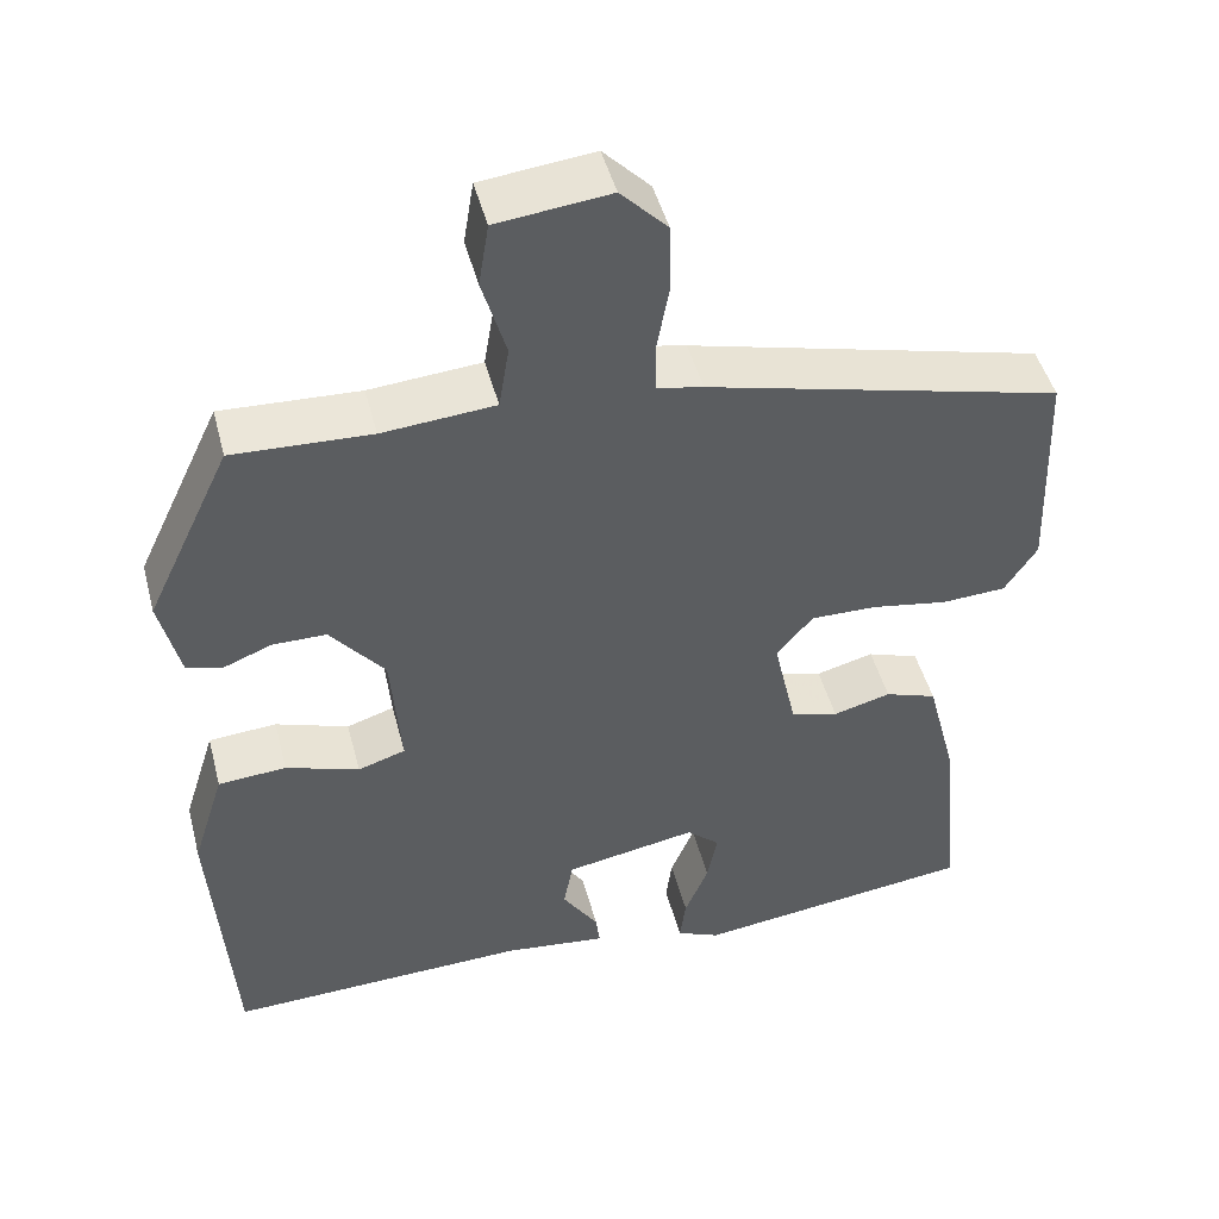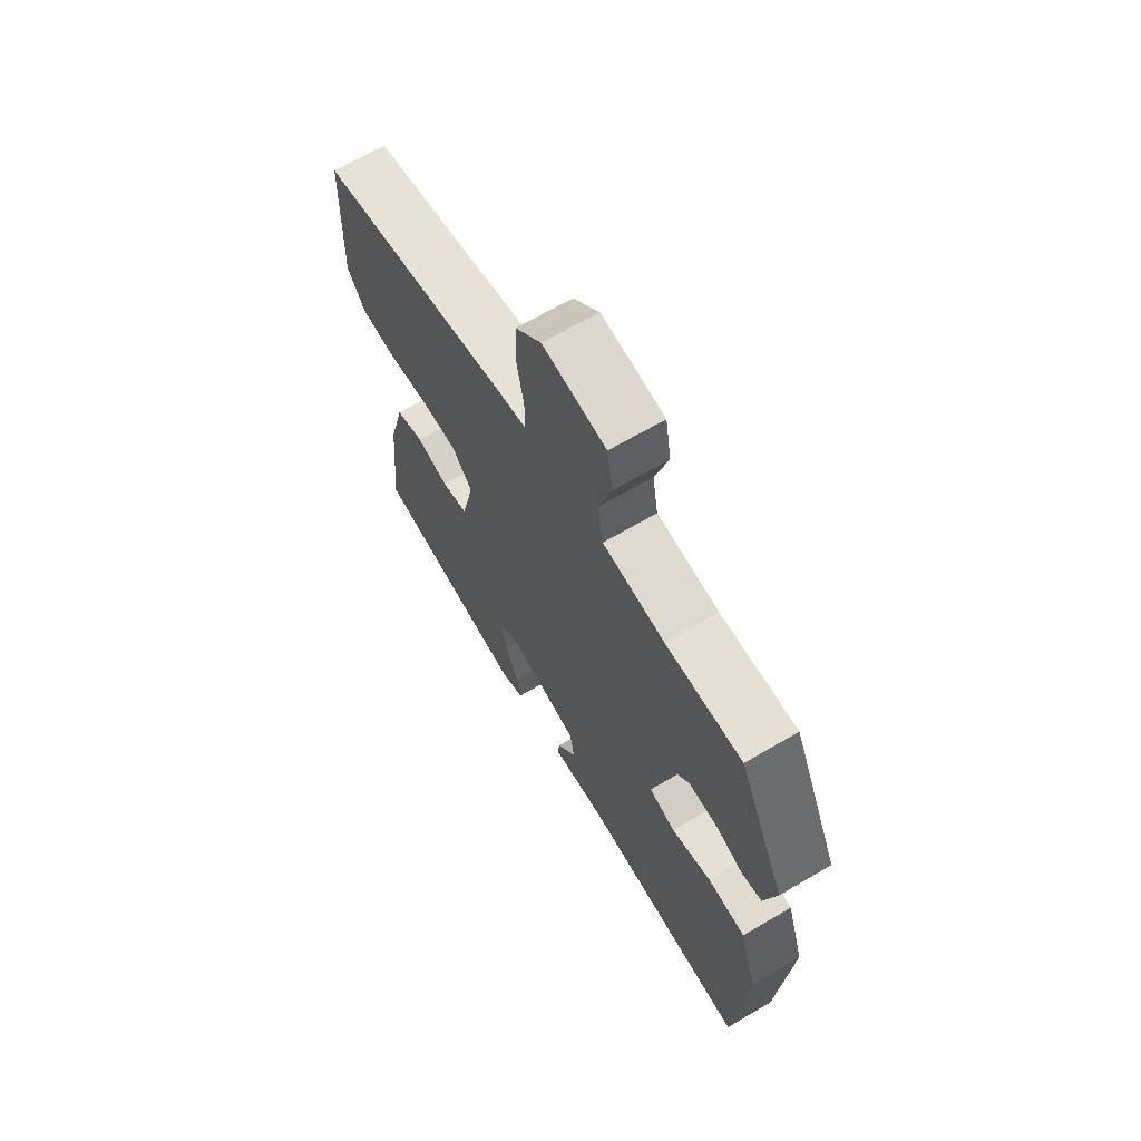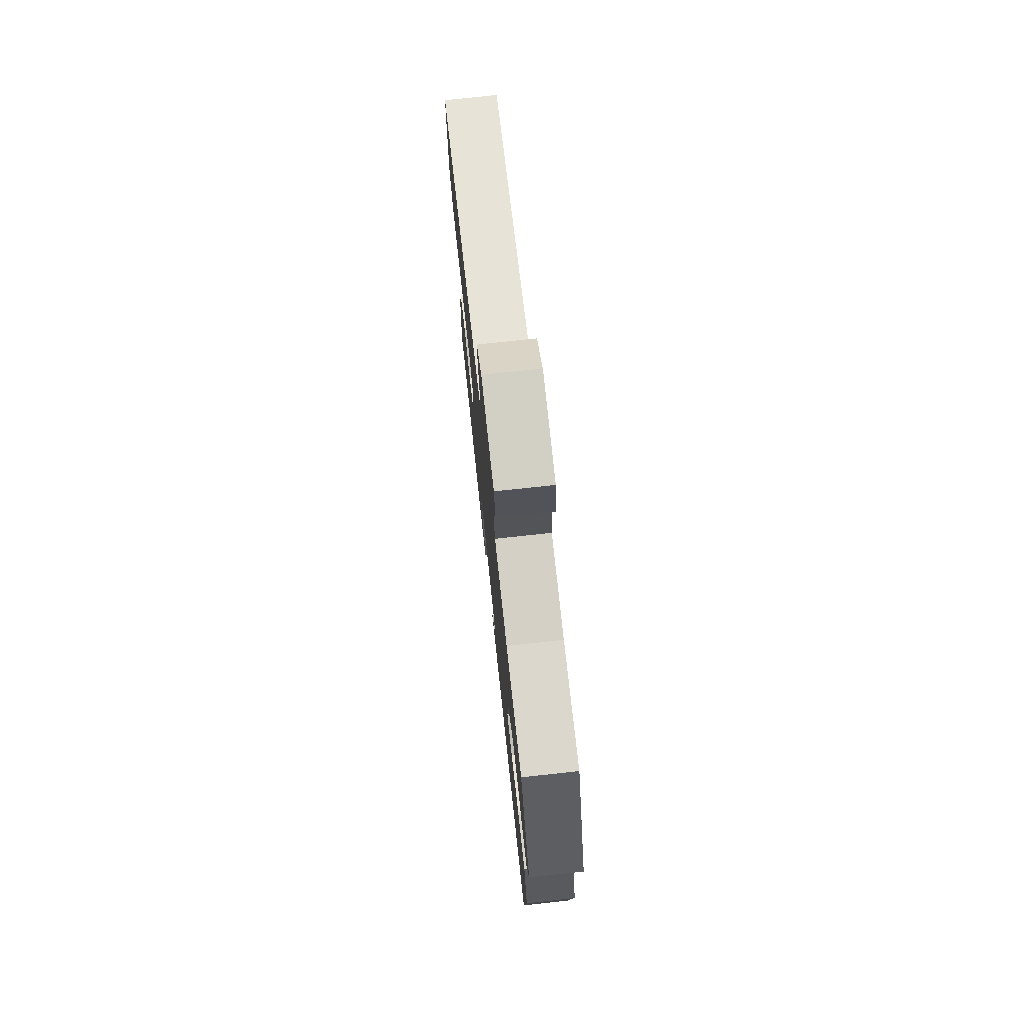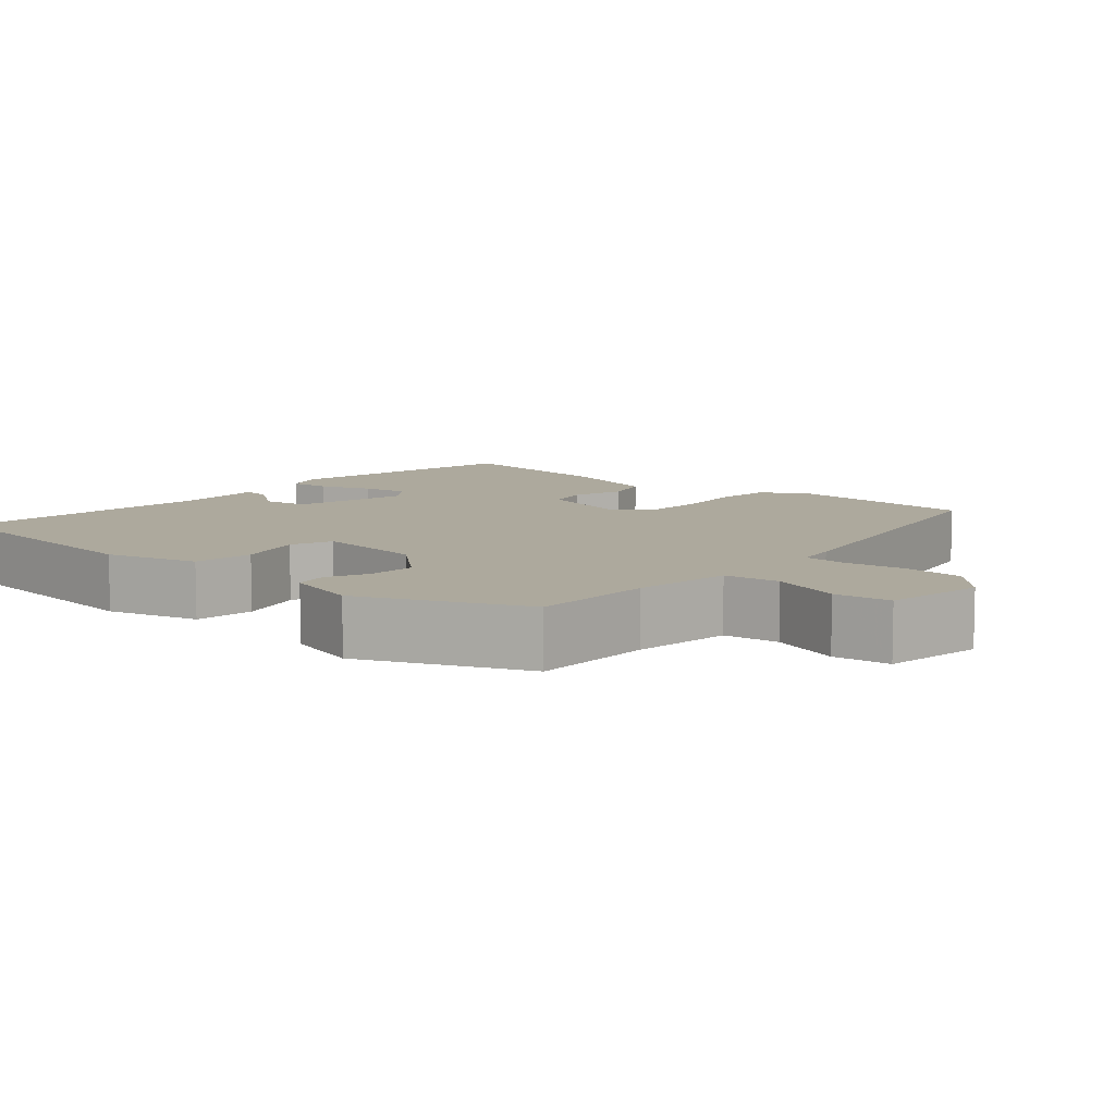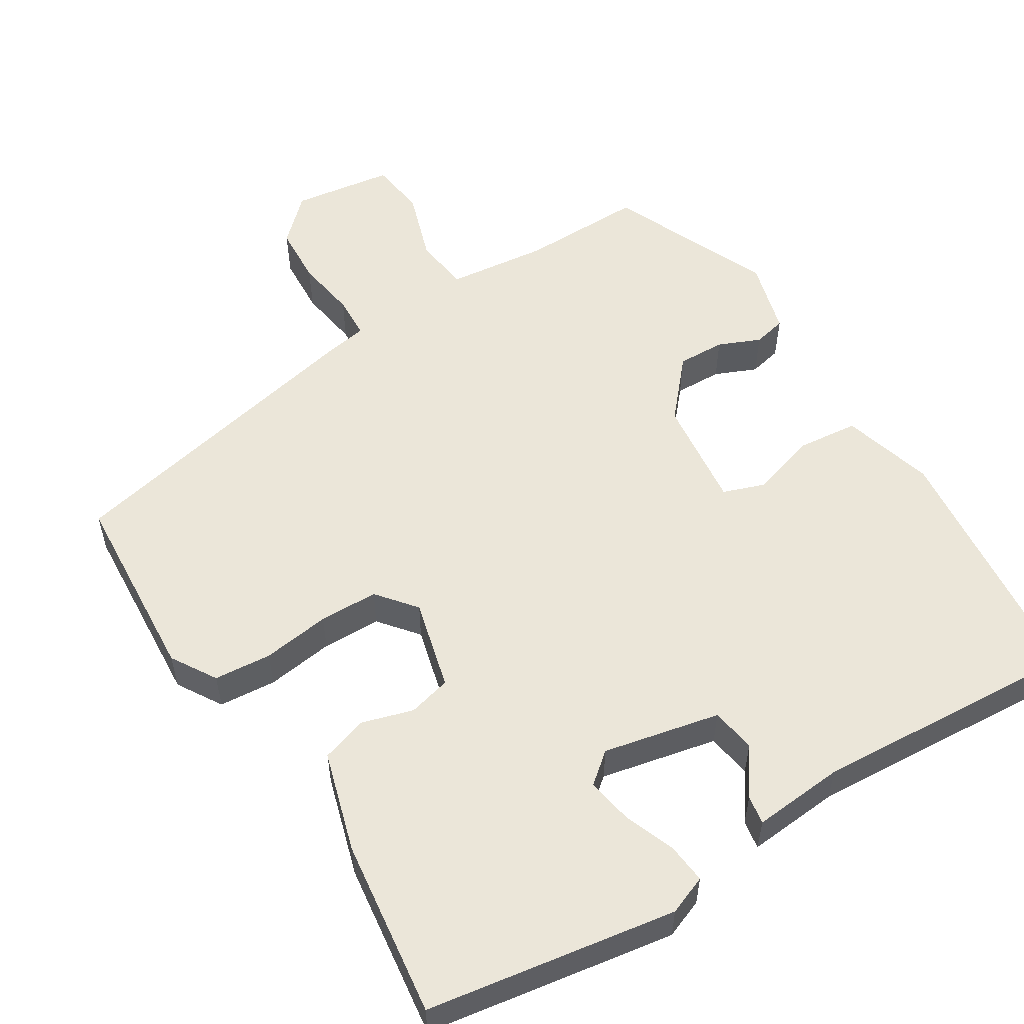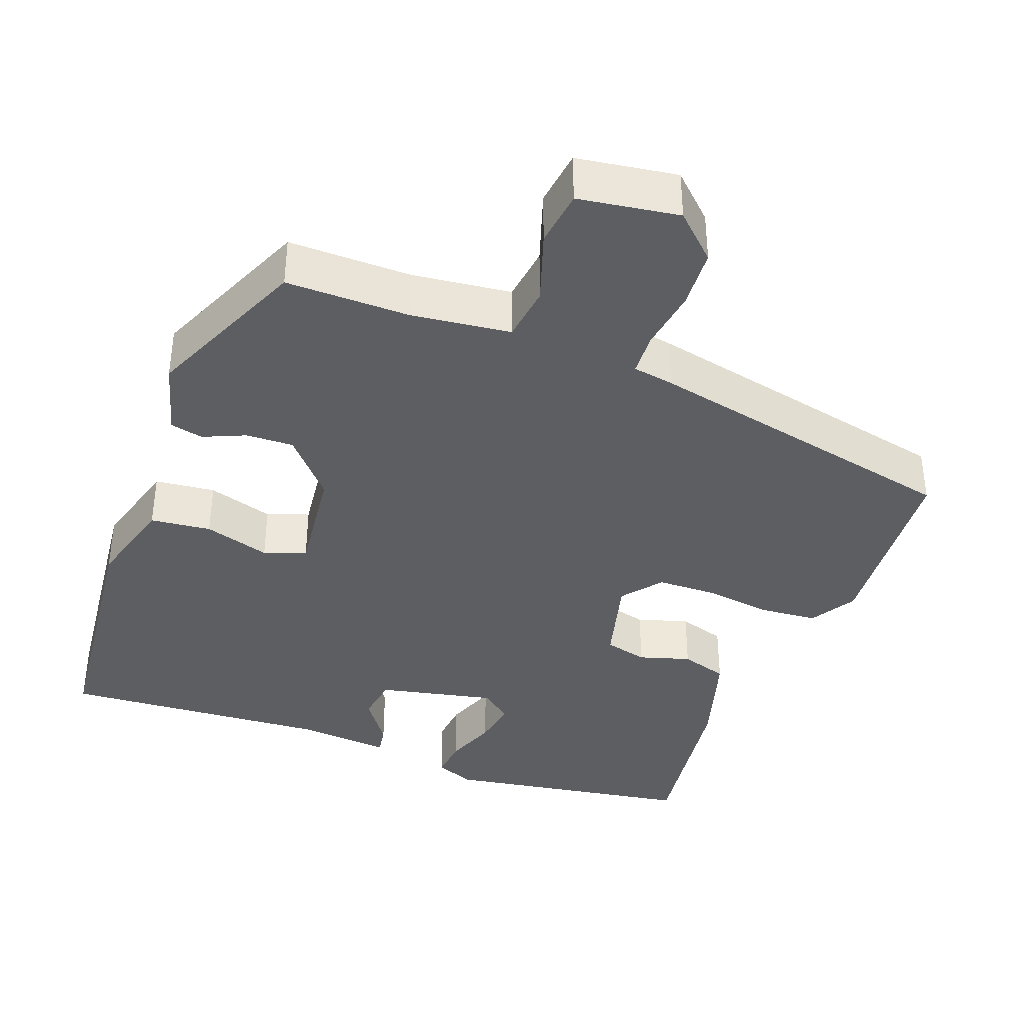
<metadata>
{"format":"obj","ext":"obj","renderer":"f3d","projection":"perspective","resolution":1024,"background":"white","views":[{"elev":46.8,"azim":-14.5,"up":"+Z"},{"elev":67.2,"azim":-120.4,"up":"+Z"},{"elev":75.7,"azim":-96.2,"up":"+Z"},{"elev":8.8,"azim":-46.4,"up":"+Y"},{"elev":55.3,"azim":149.9,"up":"+Y"},{"elev":-38.5,"azim":-18.5,"up":"+Y"}]}
</metadata>
<code>
v 0.539 0.07 0.361
v 0.548 0.07 0.106
v 0.51 0.07 0.048
v 0.434 0.07 0.044
v 0.345 0.07 0.059
v 0.267 0.07 0.06
v 0.224 0.07 0.01
v 0.251 0.07 -0.11
v 0.307 0.07 -0.126
v 0.375 0.07 -0.108
v 0.436 0.07 -0.129
v 0.471 0.07 -0.263
v 0.494 0.07 -0.498
v 0.164 0.07 -0.54
v 0.113 0.07 -0.518
v 0.12 0.07 -0.465
v 0.148 0.07 -0.398
v 0.16 0.07 -0.338
v 0.121 0.07 -0.304
v -0.034 0.07 -0.332
v -0.045 0.07 -0.391
v -0.003 0.07 -0.454
v 0.002 0.07 -0.492
v -0.119 0.07 -0.478
v -0.473 0.07 -0.49
v -0.497 0.07 -0.151
v -0.459 0.07 -0.031
v -0.379 0.07 -0.025
v -0.293 0.07 -0.054
v -0.237 0.07 -0.036
v -0.249 0.07 0.111
v -0.313 0.07 0.189
v -0.376 0.07 0.189
v -0.432 0.07 0.167
v -0.475 0.07 0.178
v -0.499 0.07 0.277
v -0.399 0.07 0.487
v -0.237 0.07 0.48
v -0.105 0.07 0.491
v -0.093 0.07 0.564
v -0.121 0.07 0.659
v -0.109 0.07 0.733
v 0.024 0.07 0.748
v 0.079 0.07 0.692
v 0.081 0.07 0.613
v 0.066 0.07 0.533
v 0.067 0.07 0.476
v 0.121 0.07 0.465
v 0.539 0 0.361
v 0.548 0 0.106
v 0.51 0 0.048
v 0.434 0 0.044
v 0.345 0 0.059
v 0.267 0 0.06
v 0.224 0 0.01
v 0.251 0 -0.11
v 0.307 0 -0.126
v 0.375 0 -0.108
v 0.436 0 -0.129
v 0.471 0 -0.263
v 0.494 0 -0.498
v 0.164 0 -0.54
v 0.113 0 -0.518
v 0.12 0 -0.465
v 0.148 0 -0.398
v 0.16 0 -0.338
v 0.121 0 -0.304
v -0.034 0 -0.332
v -0.045 0 -0.391
v -0.003 0 -0.454
v 0.002 0 -0.492
v -0.119 0 -0.478
v -0.473 0 -0.49
v -0.497 0 -0.151
v -0.459 0 -0.031
v -0.379 0 -0.025
v -0.293 0 -0.054
v -0.237 0 -0.036
v -0.249 0 0.111
v -0.313 0 0.189
v -0.376 0 0.189
v -0.432 0 0.167
v -0.475 0 0.178
v -0.499 0 0.277
v -0.399 0 0.487
v -0.237 0 0.48
v -0.105 0 0.491
v -0.093 0 0.564
v -0.121 0 0.659
v -0.109 0 0.733
v 0.024 0 0.748
v 0.079 0 0.692
v 0.081 0 0.613
v 0.066 0 0.533
v 0.067 0 0.476
v 0.121 0 0.465
f 3 4 5
f 2 3 5
f 1 2 5
f 48 1 5
f 47 48 5
f 44 45 46
f 43 44 46
f 42 43 46
f 41 42 46
f 40 41 46
f 39 40 46 47
f 47 5 6
f 39 47 6
f 38 39 6
f 36 37 38
f 35 36 38
f 34 35 38
f 33 34 38
f 32 33 38
f 38 6 7
f 32 38 7
f 31 32 7
f 27 28 29
f 26 27 29
f 25 26 29
f 24 25 29
f 23 24 29
f 22 23 29
f 21 22 29
f 20 21 29 30
f 31 7 8
f 30 31 8
f 20 30 8
f 19 20 8
f 15 16 17
f 14 15 17
f 13 14 17
f 12 13 17
f 11 12 17
f 10 11 17
f 9 10 17
f 9 17 18
f 8 9 18 19
f 53 52 51
f 53 51 50
f 53 50 49
f 53 49 96
f 53 96 95
f 94 93 92
f 94 92 91
f 94 91 90
f 94 90 89
f 94 89 88
f 95 94 88 87
f 54 53 95
f 54 95 87
f 54 87 86
f 86 85 84
f 86 84 83
f 86 83 82
f 86 82 81
f 86 81 80
f 55 54 86
f 55 86 80
f 55 80 79
f 77 76 75
f 77 75 74
f 77 74 73
f 77 73 72
f 77 72 71
f 77 71 70
f 77 70 69
f 78 77 69 68
f 56 55 79
f 56 79 78
f 56 78 68
f 56 68 67
f 65 64 63
f 65 63 62
f 65 62 61
f 65 61 60
f 65 60 59
f 65 59 58
f 65 58 57
f 66 65 57
f 67 66 57 56
f 1 49 50 2
f 2 50 51 3
f 3 51 52 4
f 4 52 53 5
f 5 53 54 6
f 6 54 55 7
f 7 55 56 8
f 8 56 57 9
f 9 57 58 10
f 10 58 59 11
f 11 59 60 12
f 12 60 61 13
f 13 61 62 14
f 14 62 63 15
f 15 63 64 16
f 16 64 65 17
f 17 65 66 18
f 18 66 67 19
f 19 67 68 20
f 20 68 69 21
f 21 69 70 22
f 22 70 71 23
f 23 71 72 24
f 24 72 73 25
f 25 73 74 26
f 26 74 75 27
f 27 75 76 28
f 28 76 77 29
f 29 77 78 30
f 30 78 79 31
f 31 79 80 32
f 32 80 81 33
f 33 81 82 34
f 34 82 83 35
f 35 83 84 36
f 36 84 85 37
f 37 85 86 38
f 38 86 87 39
f 39 87 88 40
f 40 88 89 41
f 41 89 90 42
f 42 90 91 43
f 43 91 92 44
f 44 92 93 45
f 45 93 94 46
f 46 94 95 47
f 47 95 96 48
f 48 96 49 1

</code>
